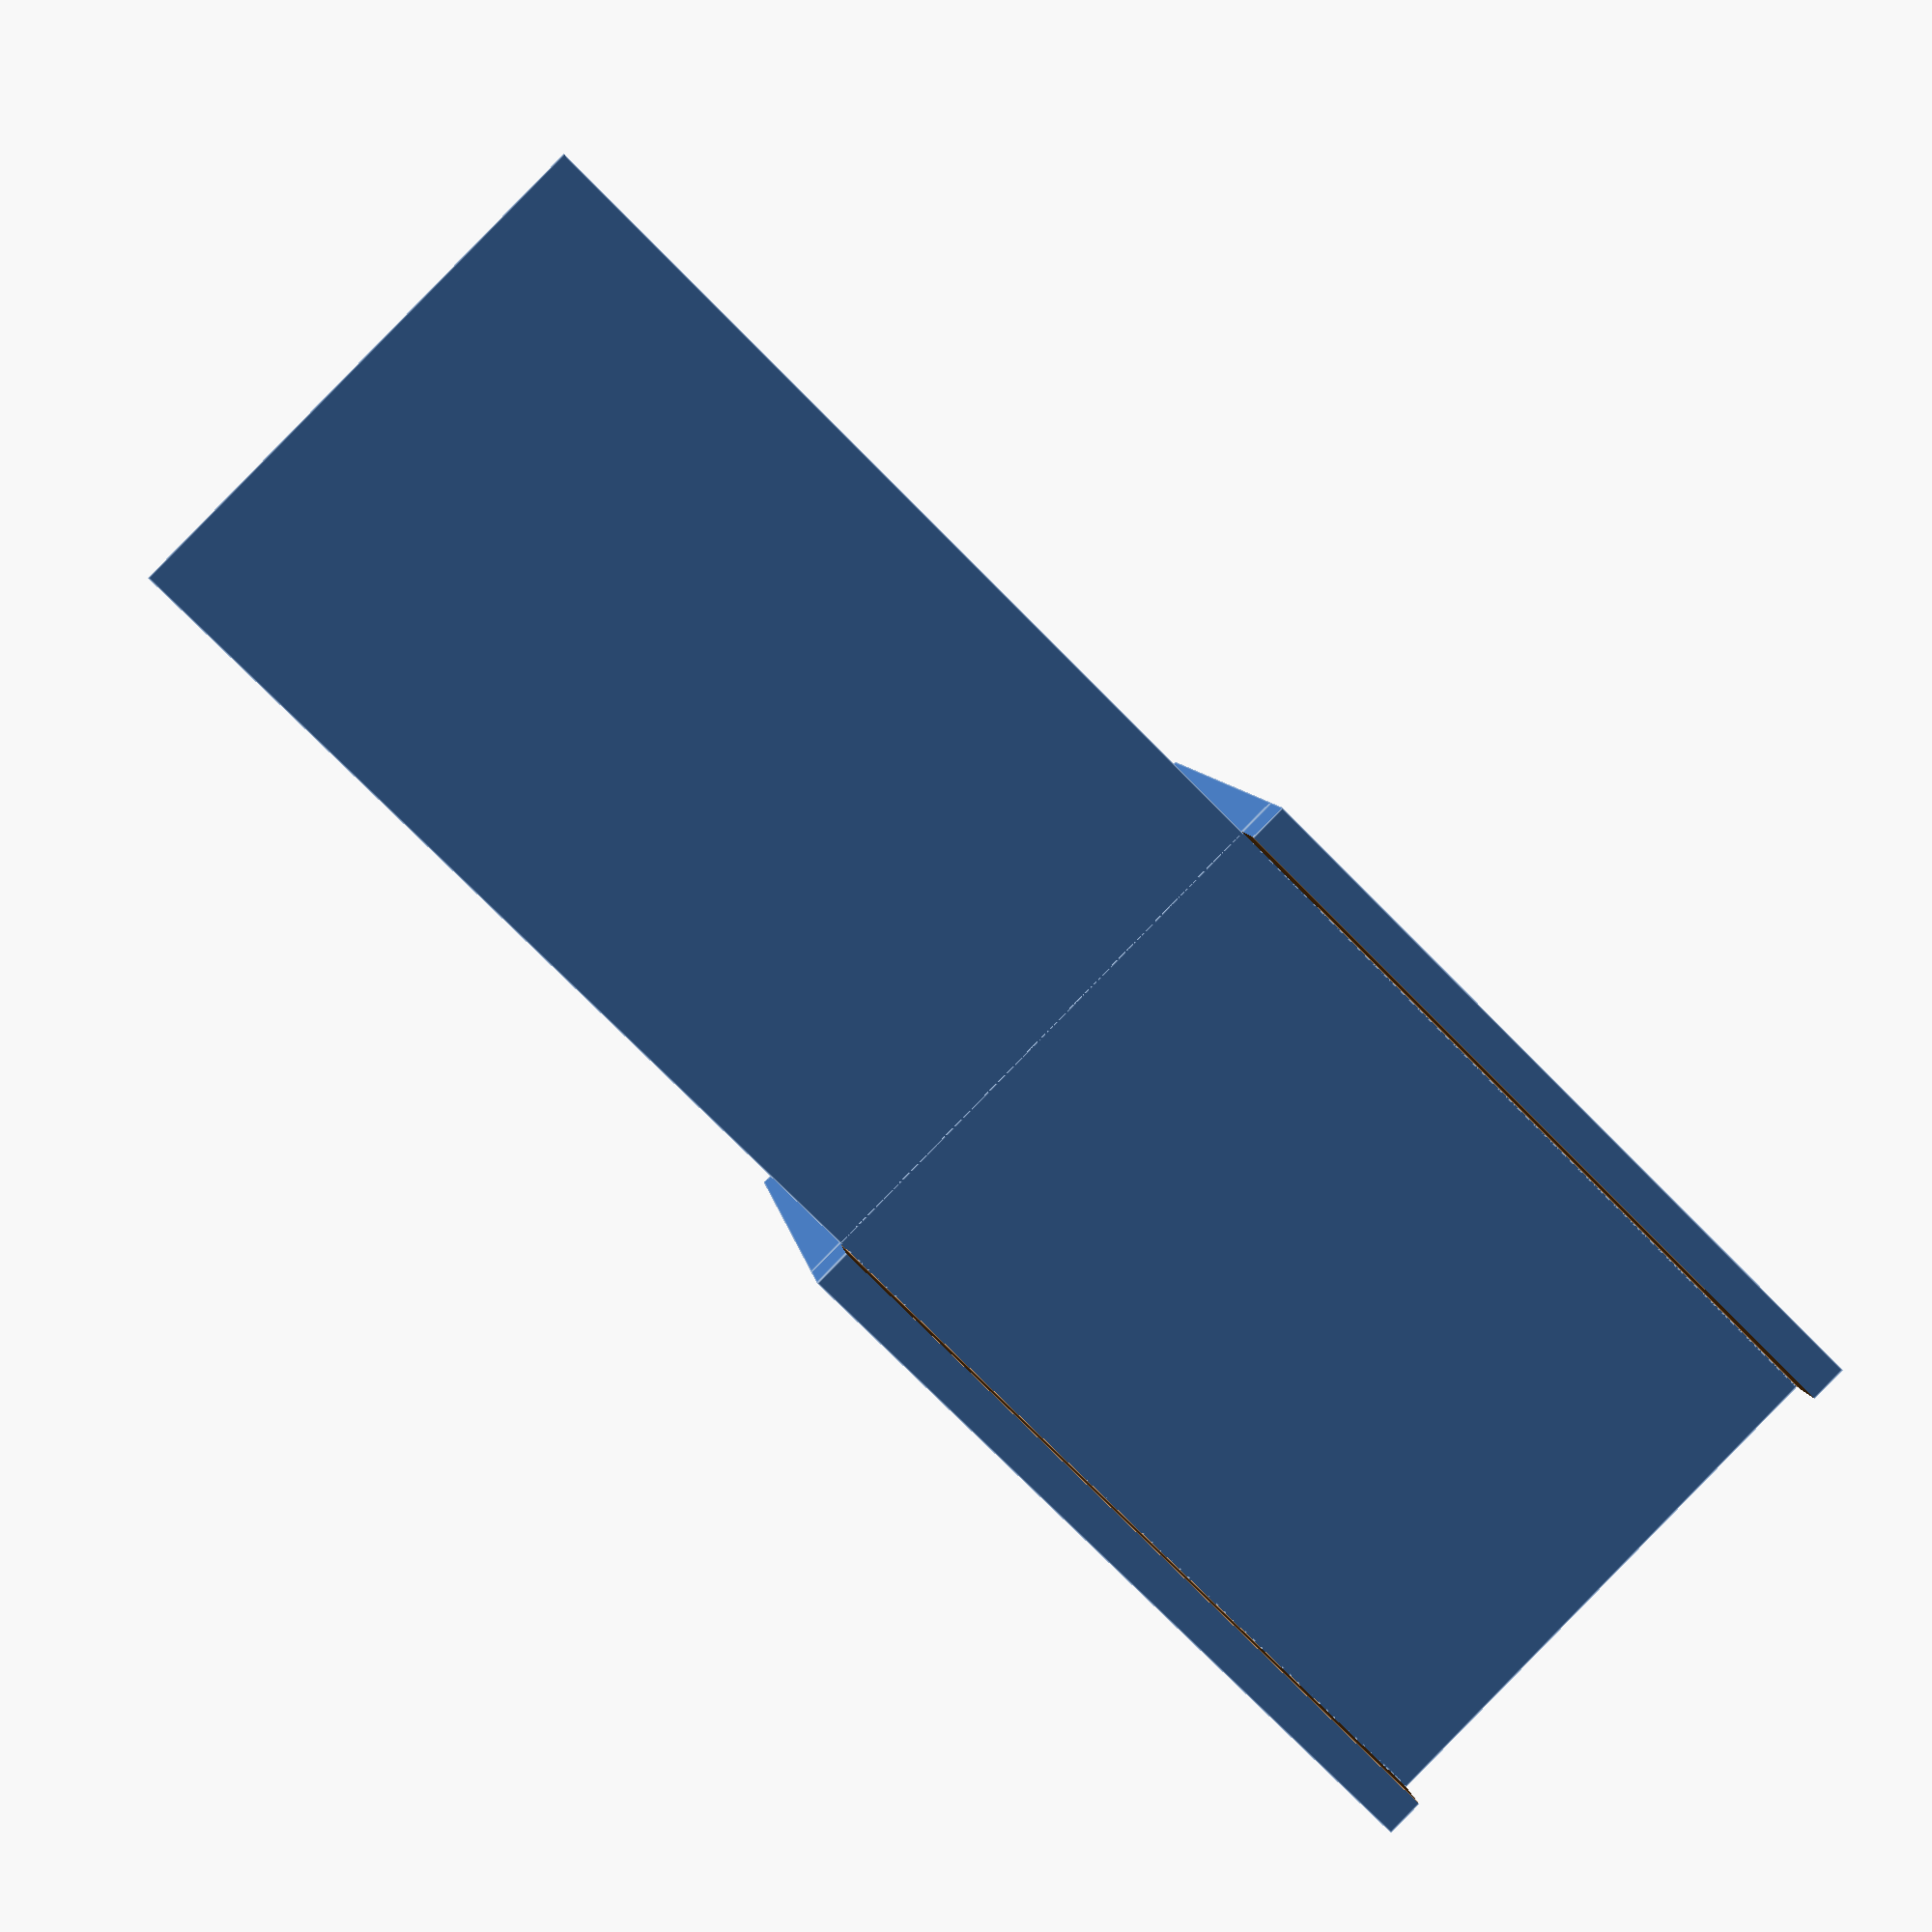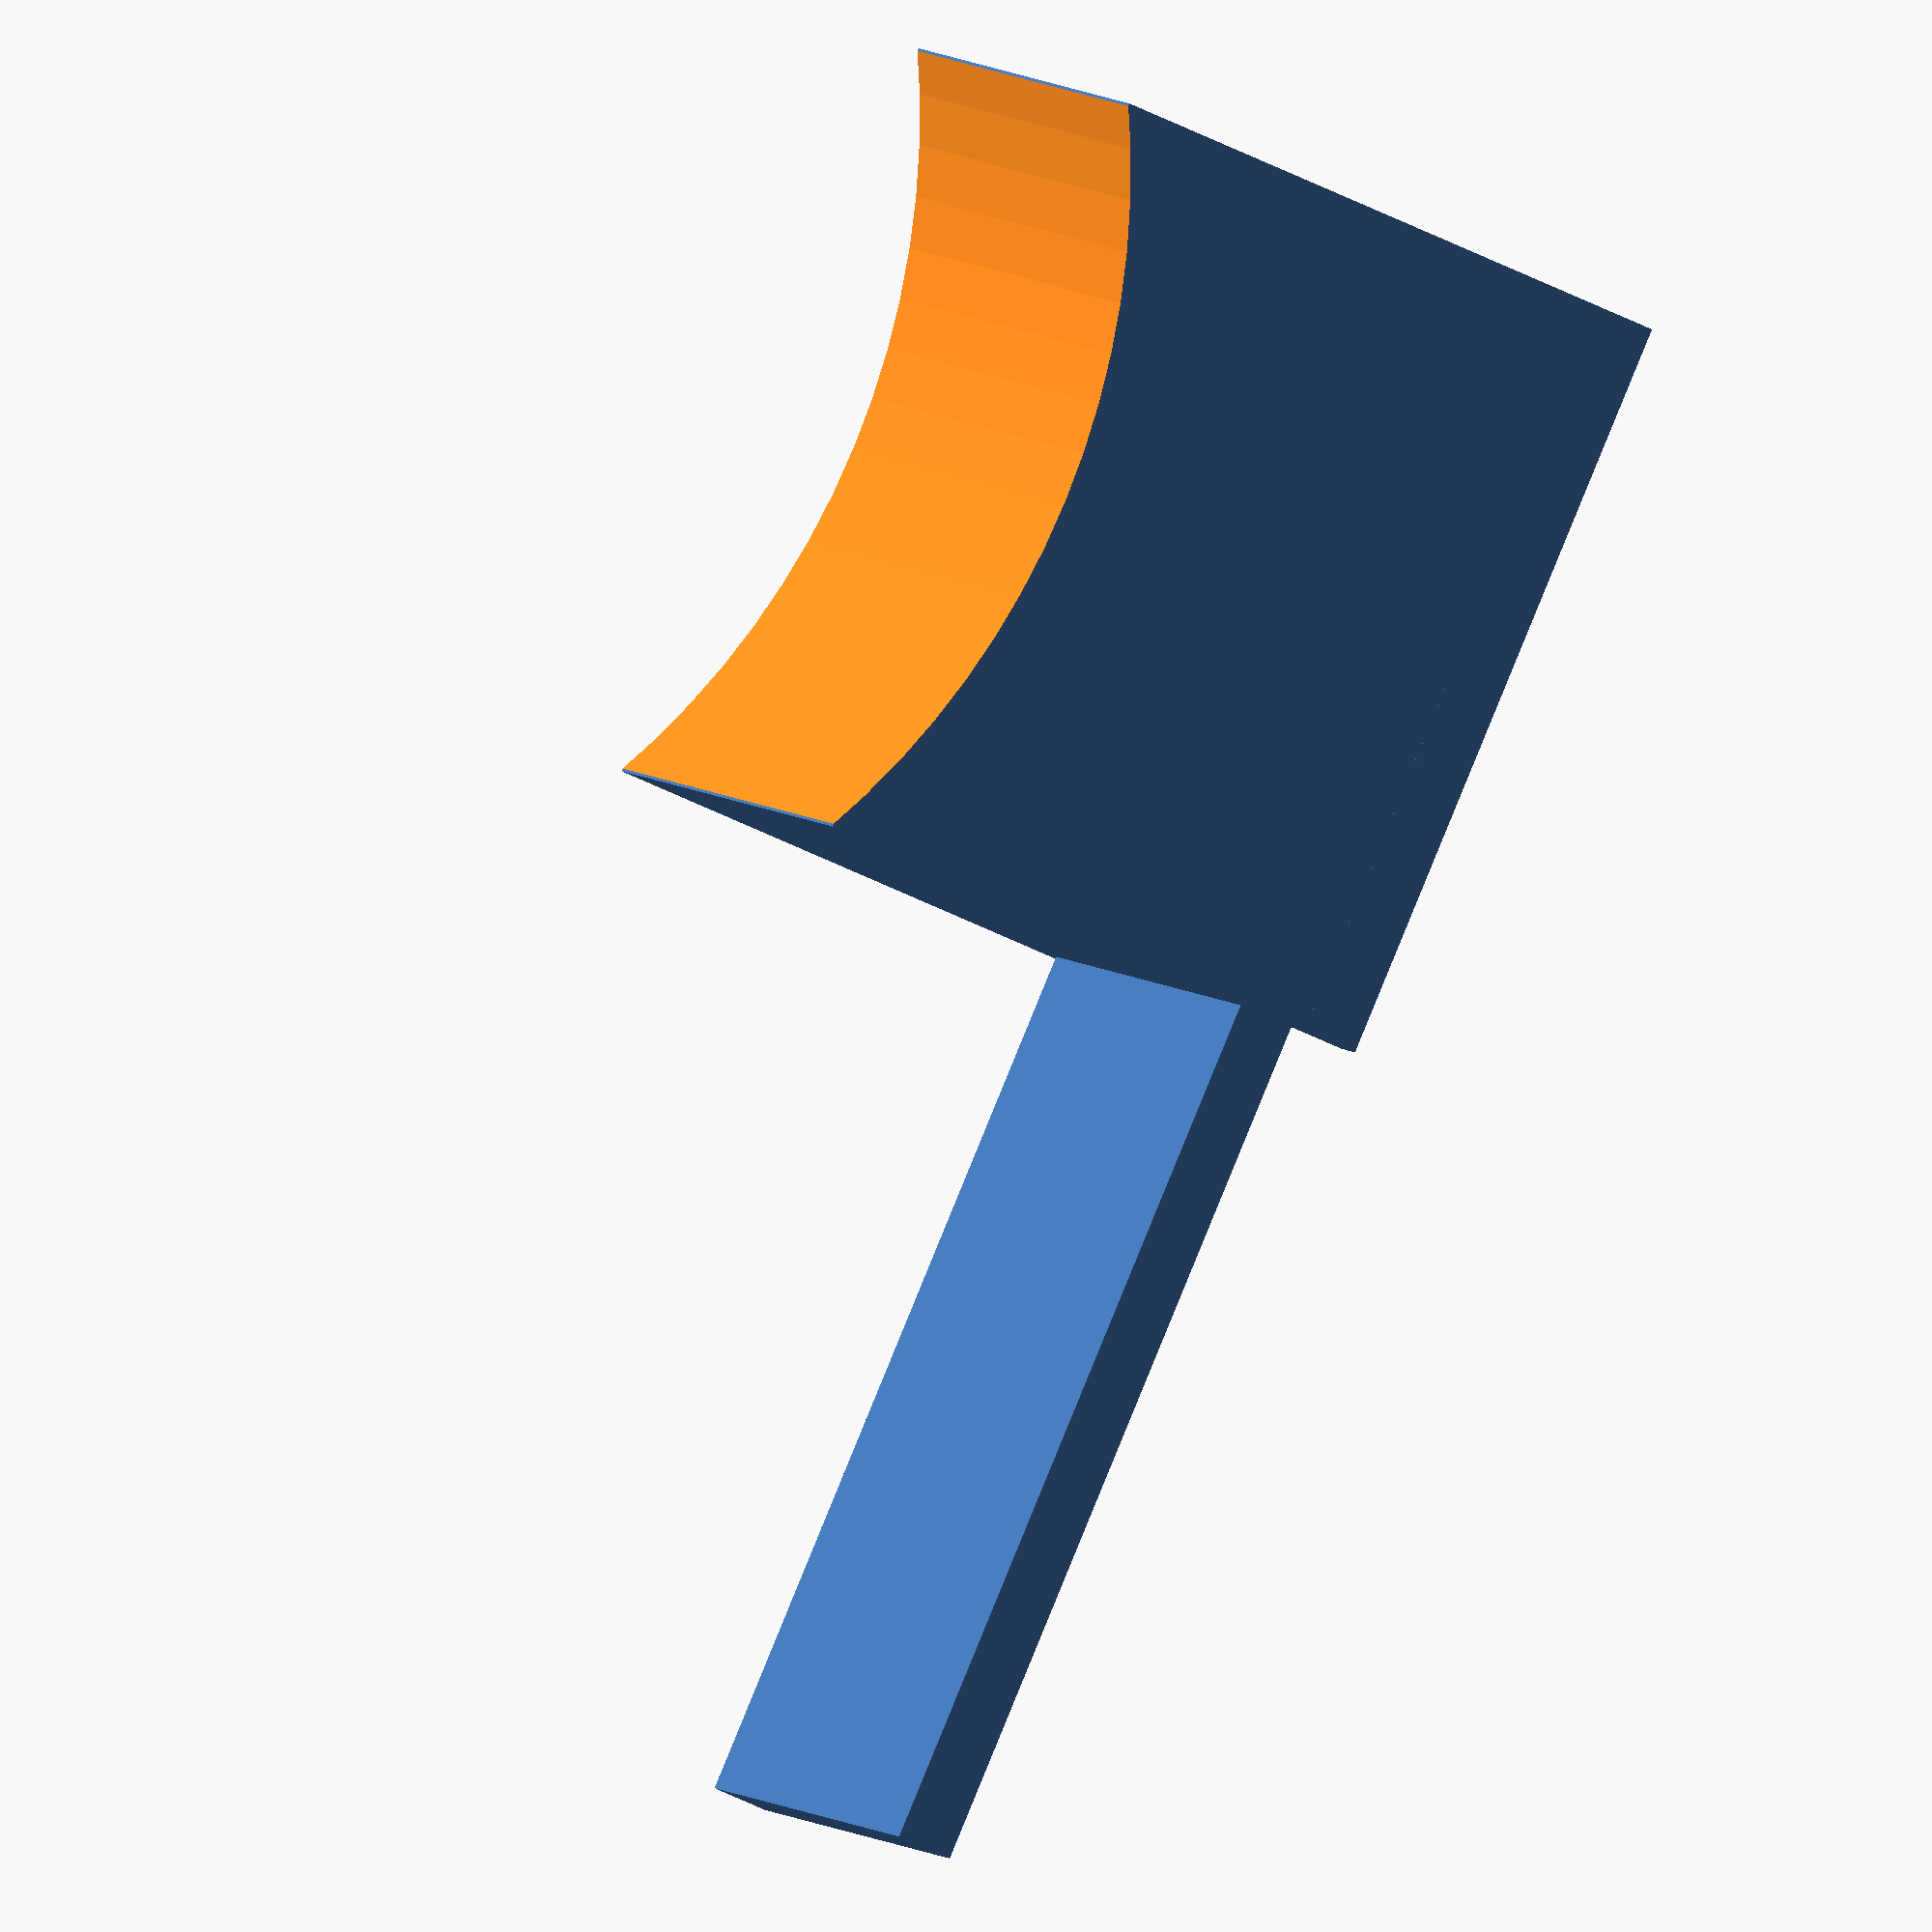
<openscad>
//in milimeters
final_pos=[0,0,0];
final_pos_cyl=[20,18,65];
final_pos_base=[0,2,0];

translate([0,0,3]){ //cely objekt o 3 nahoru
translate(final_pos_base) cube([86,28,3]);//podlozka
difference(){
    translate(final_pos)cube([40,32,28]); //hlavni kostka
    translate(final_pos_cyl) rotate ([90,0,0]) cylinder (h = 40, r=42, center = true, $fn=100); //vyrezavaci cylinder
}
}

//hrany spodni
translate(final_pos){
difference() {cube([40,32,3]); 
translate([-0.5,2,-0.5]) cube([42,28,4]); //to je ta zmizela
} 
} //hrany spodni konec
</openscad>
<views>
elev=353.5 azim=315.2 roll=172.9 proj=p view=edges
elev=227.2 azim=318.4 roll=120.5 proj=o view=wireframe
</views>
